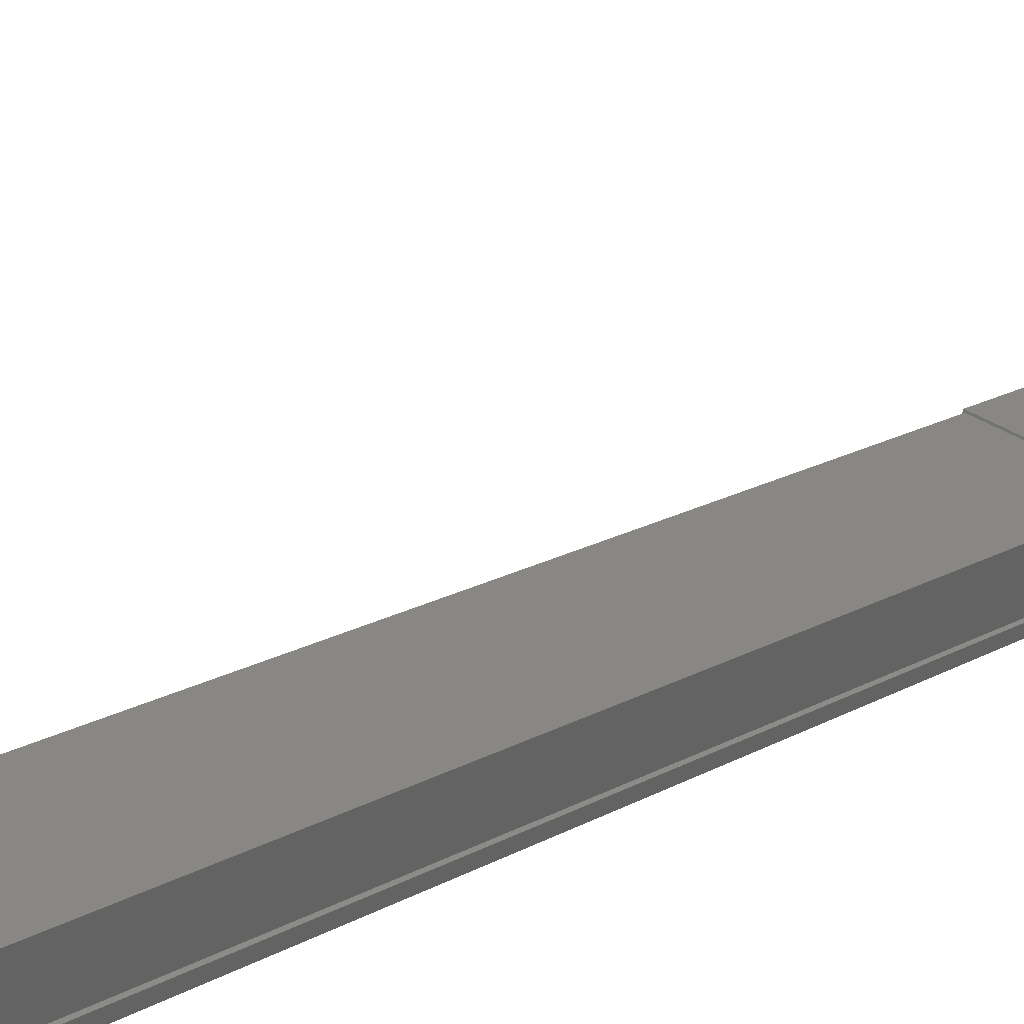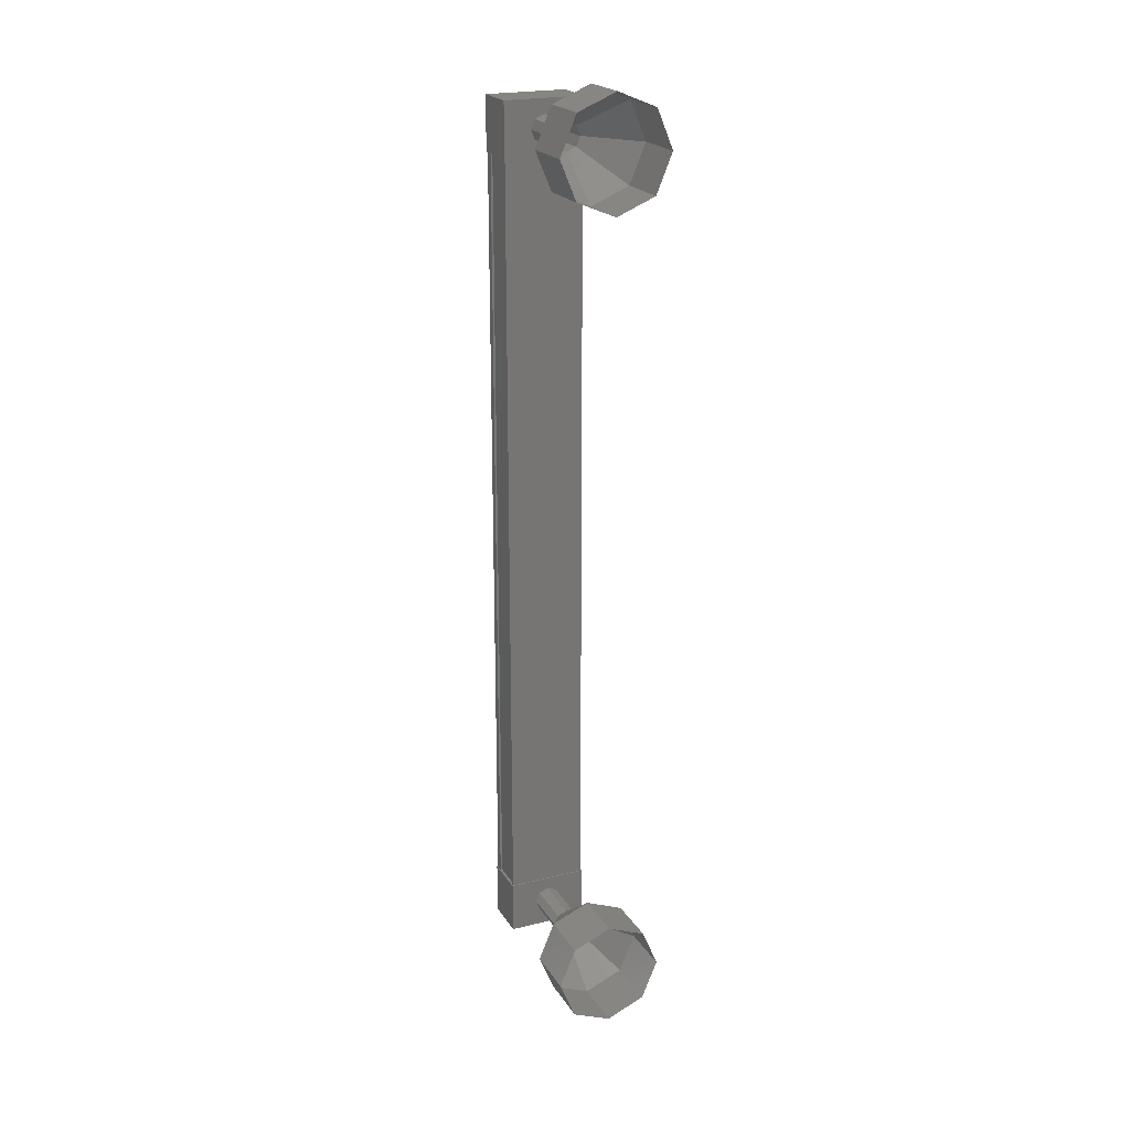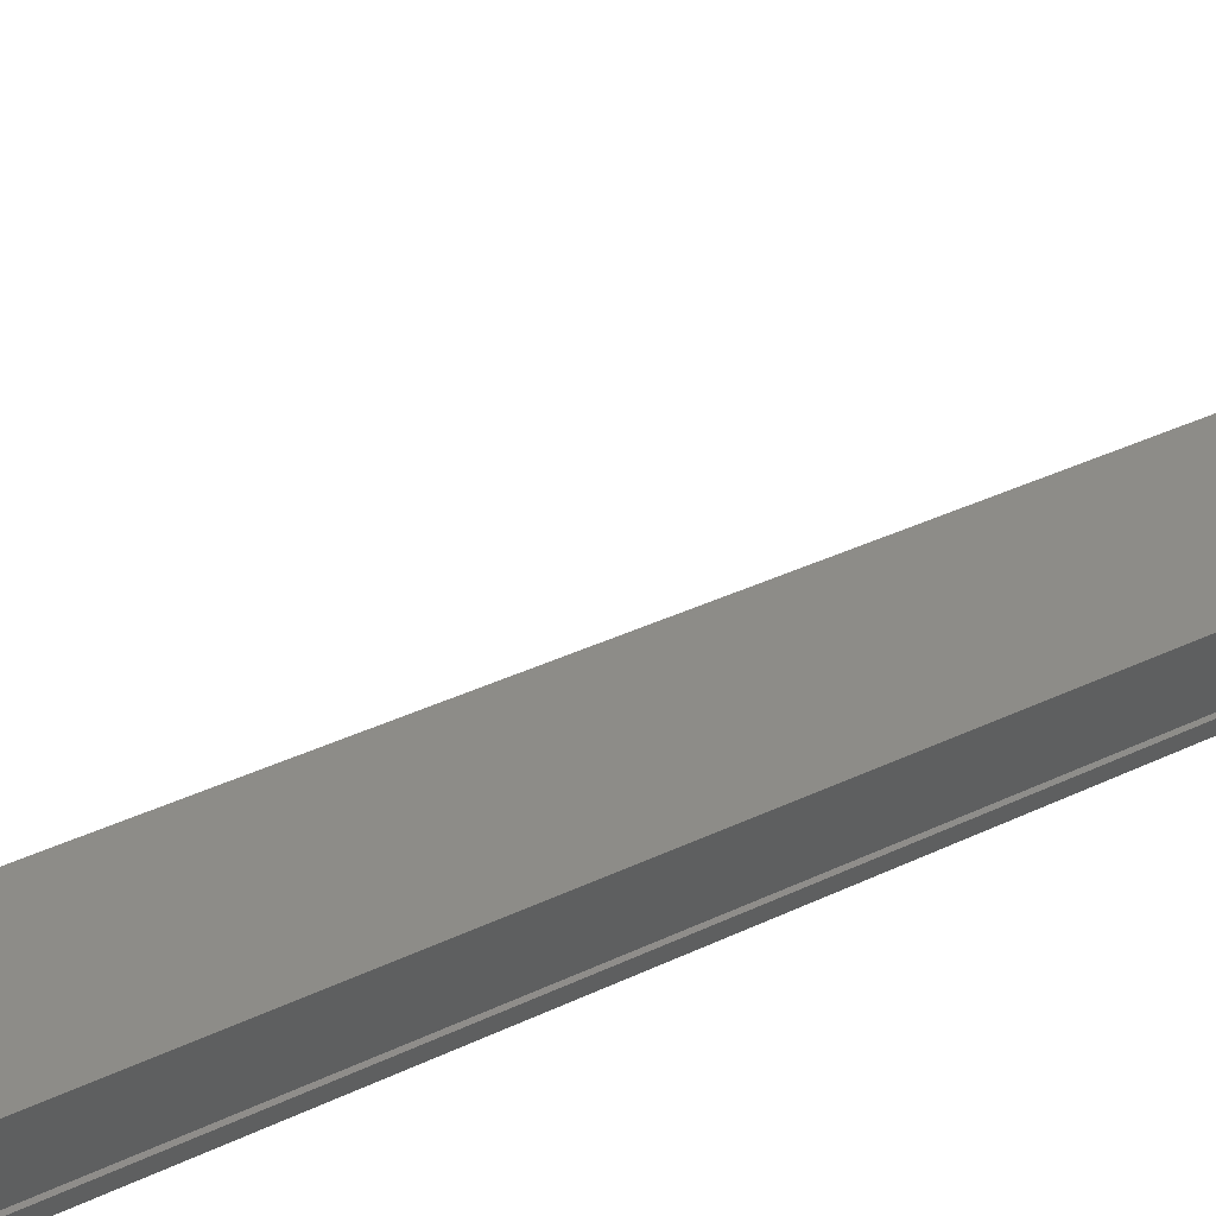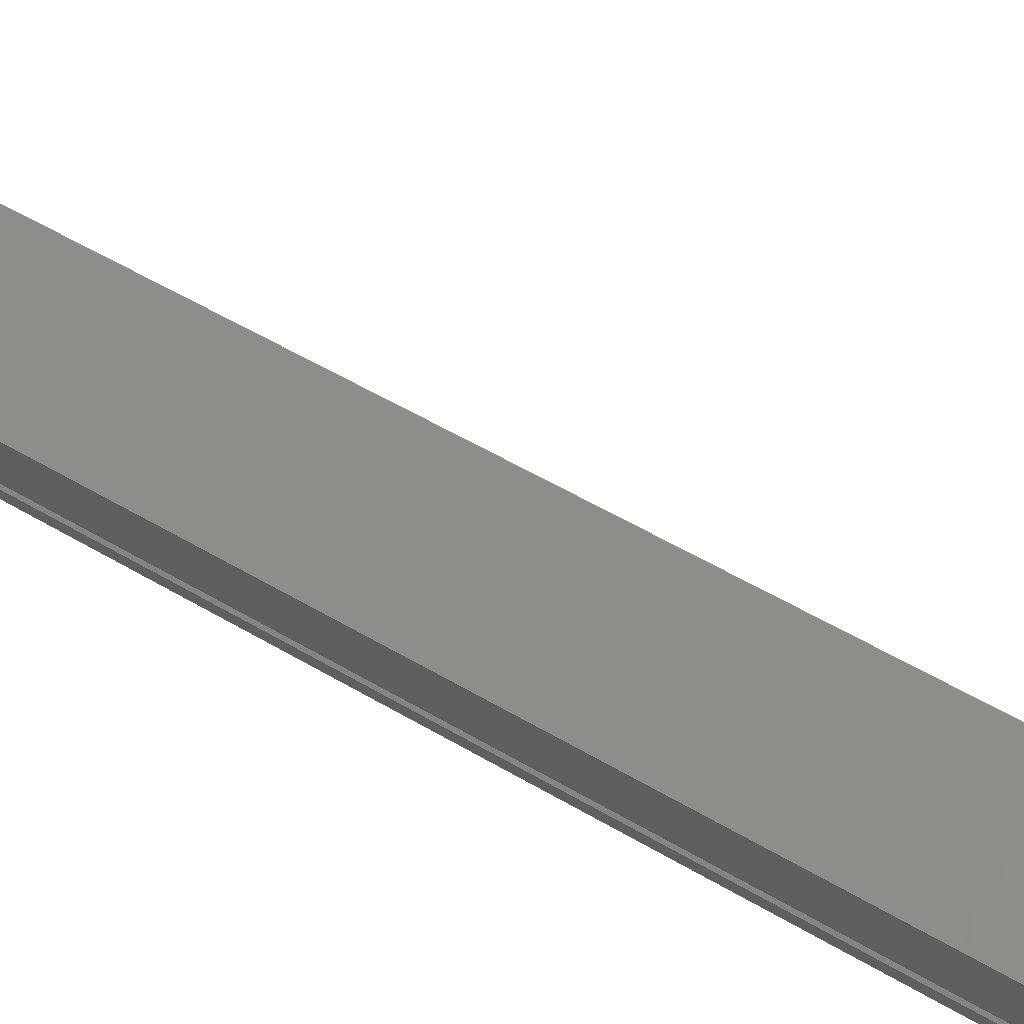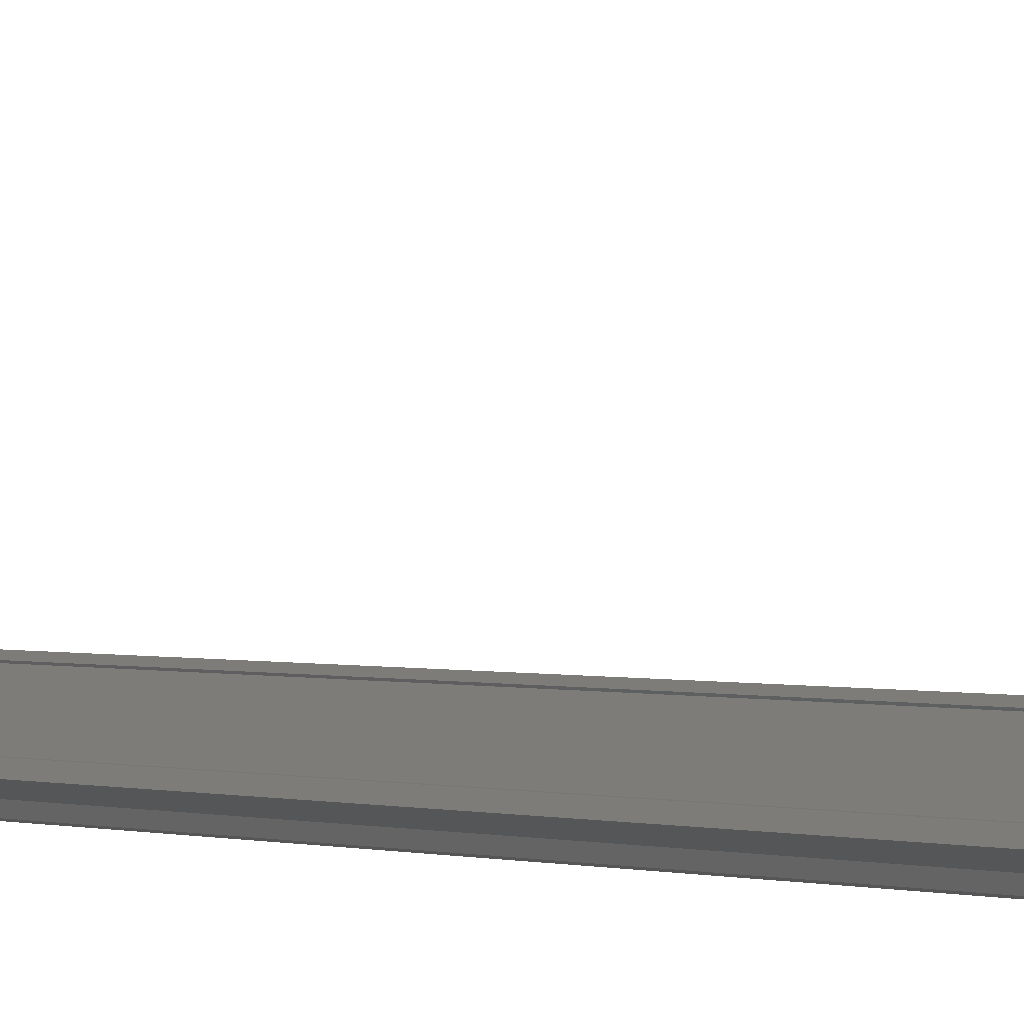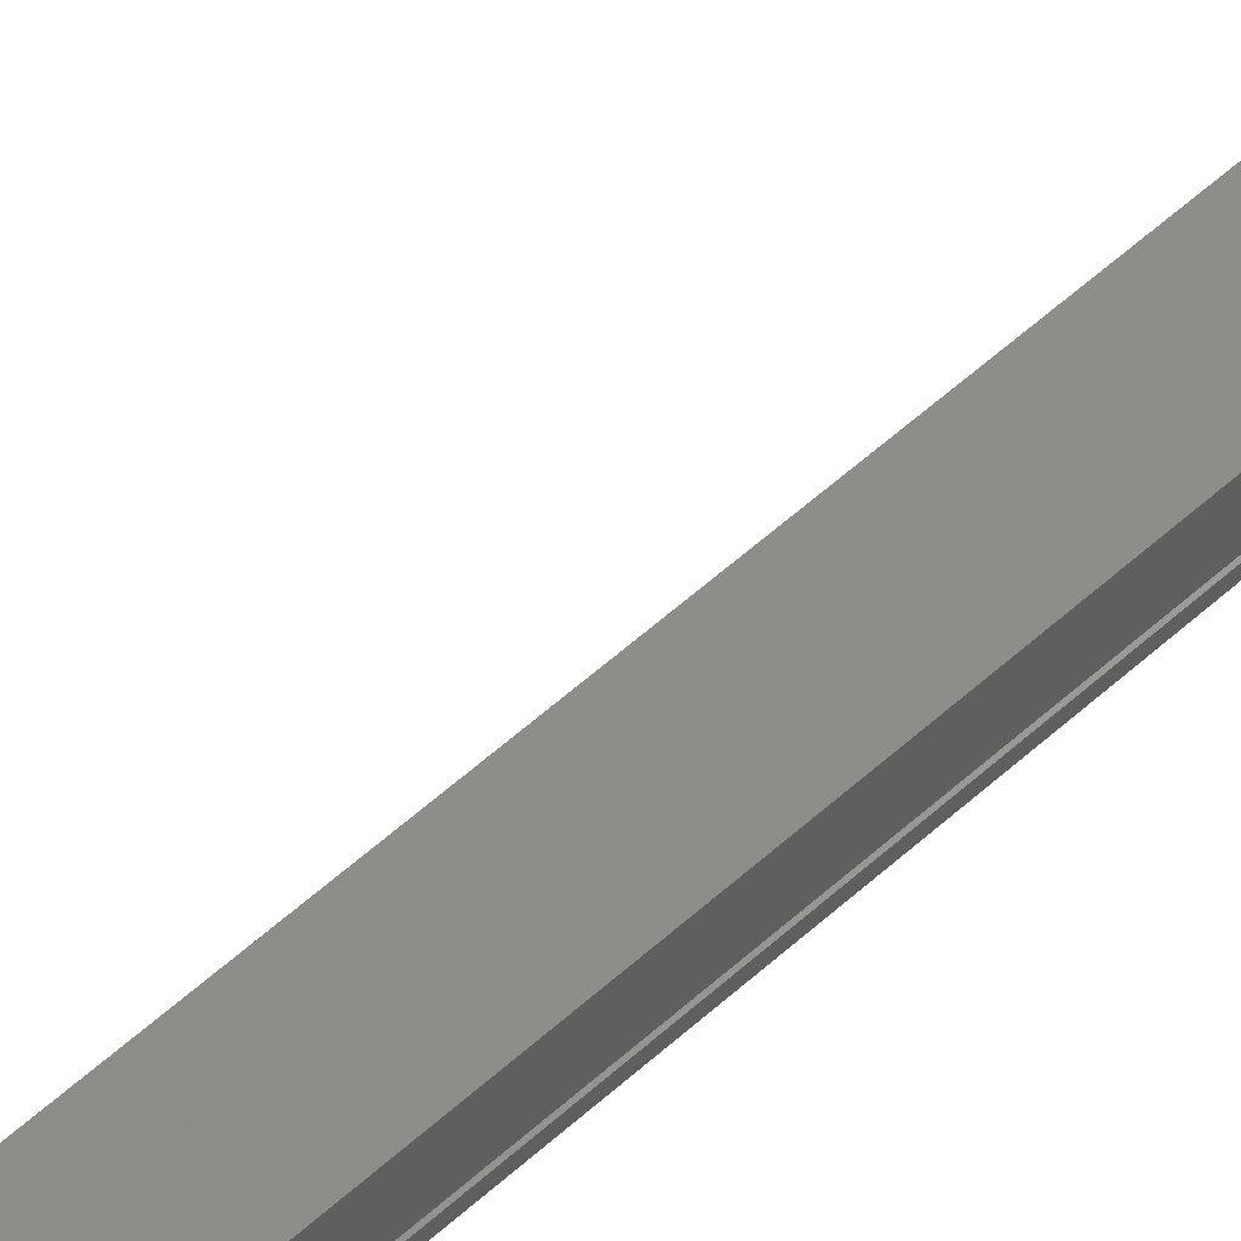
<metadata>
{"format":"stl","ext":"stl","renderer":"f3d","projection":"perspective","resolution":1024,"background":"white","views":[{"elev":13.4,"azim":34.3,"up":"+Y"},{"elev":21.6,"azim":140.2,"up":"+Z"},{"elev":24.4,"azim":48.2,"up":"+Y"},{"elev":41.8,"azim":127.5,"up":"+Y"},{"elev":1.0,"azim":-44.6,"up":"+Y"},{"elev":66.3,"azim":-130.8,"up":"+Y"}]}
</metadata>
<code>
# stl→obj: 106 verts, 152 faces
v -115.1 814.2 228.7
v -115 814.1 228.7
v -115 814.1 244.2
v -114.9 814.1 244.2
v -116.1 814.5 244.2
v -116.2 814.4 244.2
v -116.2 814.4 228.7
v -116.3 814.5 244.2
v -116.3 814.5 228.7
v -116.1 815.2 244.2
v -116.1 815.2 228.7
v -116.1 815.1 244.2
v -116.1 815.1 228.7
v -116.3 814.6 228.7
v -115.1 814.2 244.2
v -116.1 814.5 228.7
v -116.3 814.6 244.2
v -114.9 814 244.7
v -116.1 815.3 244.7
v -116.3 814.4 244.7
v -116.3 814.4 243.7
v -114.9 814 243.7
v -116.1 815.3 243.7
v -114.7 814.8 243.7
v -114.7 814.8 244.7
v -116.3 814.4 229.2
v -114.9 814 229.2
v -116.1 815.3 229.2
v -114.7 814.8 229.2
v -114.7 814.8 228.2
v -114.9 814 228.2
v -116.3 814.4 228.2
v -116.1 815.3 228.2
v -114.9 814.1 228.7
v -114.9 814.2 228.7
v -114.9 814.2 244.2
v -114.7 814.8 228.7
v -114.7 814.8 244.2
v -115.1 815.9 228.5
v -114.9 816.9 227.8
v -115 815.9 228.6
v -114.2 816.7 228.1
v -114.9 815.9 228.8
v -113.9 816.6 228.8
v -115 815.9 228.9
v -114.2 816.7 229.5
v -115.1 815.9 229
v -114.9 816.9 229.8
v -115.3 816 228.9
v -115.5 817.1 229.5
v -115.4 816 228.8
v -115.8 817.2 228.8
v -115.3 816 228.6
v -115.5 817.1 228.1
v -115.4 815 243.9
v -115.1 816 243.9
v -115.2 814.9 244
v -115 815.9 244
v -115.2 814.9 244.1
v -114.9 815.9 244.1
v -115.2 814.9 244.3
v -115 815.9 244.3
v -115.4 815 244.4
v -115.1 816 244.4
v -115.6 815 244.3
v -115.3 816 244.3
v -115.6 815.1 244.1
v -115.4 816 244.1
v -115.6 815 244
v -115.3 816 244
v -114.9 816.9 243.1
v -114.6 817.9 243.1
v -114.2 816.7 243.4
v -113.9 817.7 243.4
v -113.9 816.6 244.1
v -113.6 817.6 244.1
v -114.2 816.7 244.8
v -113.9 817.7 244.8
v -114.9 816.9 245.1
v -114.6 817.9 245.1
v -115.5 817.1 244.8
v -115.3 818.1 244.8
v -115.8 817.2 244.1
v -115.5 818.1 244.1
v -115.5 817.1 243.4
v -115.3 818.1 243.4
v -115.1 815.9 243.9
v -115.1 815.9 244.4
v -115.4 815 228.5
v -115.1 816 228.5
v -115.2 814.9 228.6
v -115.2 814.9 228.8
v -115.2 814.9 228.9
v -115.4 815 229
v -115.1 816 229
v -115.6 815 228.9
v -115.6 815.1 228.8
v -115.6 815 228.6
v -115.3 818.1 228.1
v -114.6 817.9 227.8
v -113.9 817.7 228.1
v -113.6 817.6 228.8
v -113.9 817.7 229.5
v -114.6 817.9 229.8
v -115.3 818.1 229.5
v -115.5 818.1 228.8
f 1 2 3
f 3 2 4
f 5 6 7
f 7 6 8
f 8 9 7
f 10 11 12
f 12 11 13
f 13 14 12
f 3 15 1
f 1 15 5
f 5 16 1
f 7 16 5
f 9 8 14
f 14 8 17
f 17 14 14
f 17 14 17
f 12 14 17
f 18 19 20
f 20 19 21
f 21 22 20
f 23 22 21
f 24 22 23
f 23 19 24
f 24 19 25
f 25 19 18
f 18 22 25
f 20 22 18
f 26 27 28
f 28 27 29
f 29 30 28
f 27 30 29
f 31 30 27
f 27 32 31
f 31 32 30
f 30 32 33
f 33 28 30
f 32 28 33
f 26 28 32
f 32 27 26
f 2 34 4
f 4 34 35
f 35 36 4
f 35 36 35
f 36 36 35
f 35 37 36
f 36 37 38
f 38 37 37
f 37 38 38
f 37 38 37
f 38 38 37
f 37 11 38
f 38 11 10
f 10 11 10
f 23 21 19
f 22 24 25
f 11 11 10
f 39 40 41
f 41 40 42
f 42 43 41
f 44 43 42
f 45 43 44
f 44 46 45
f 45 46 47
f 47 46 48
f 48 49 47
f 50 49 48
f 51 49 50
f 50 52 51
f 51 52 53
f 53 52 54
f 54 39 53
f 40 39 54
f 55 56 57
f 57 56 58
f 58 59 57
f 60 59 58
f 61 59 60
f 60 62 61
f 61 62 63
f 63 62 64
f 64 65 63
f 66 65 64
f 67 65 66
f 66 68 67
f 67 68 69
f 69 68 70
f 70 55 69
f 56 55 70
f 71 72 73
f 73 72 74
f 74 75 73
f 76 75 74
f 77 75 76
f 76 78 77
f 77 78 79
f 79 78 80
f 80 81 79
f 82 81 80
f 83 81 82
f 82 84 83
f 83 84 85
f 85 84 86
f 86 71 85
f 72 71 86
f 87 71 58
f 58 71 73
f 73 60 58
f 75 60 73
f 62 60 75
f 75 77 62
f 62 77 88
f 88 77 79
f 79 66 88
f 81 66 79
f 68 66 81
f 81 83 68
f 68 83 70
f 70 83 85
f 85 87 70
f 71 87 85
f 89 90 91
f 91 90 41
f 41 92 91
f 43 92 41
f 93 92 43
f 43 45 93
f 93 45 94
f 94 45 95
f 95 96 94
f 49 96 95
f 97 96 49
f 49 51 97
f 97 51 98
f 98 51 53
f 53 89 98
f 90 89 53
f 54 99 40
f 40 99 100
f 100 42 40
f 101 42 100
f 44 42 101
f 101 102 44
f 44 102 46
f 46 102 103
f 103 48 46
f 104 48 103
f 50 48 104
f 104 105 50
f 50 105 52
f 52 105 106
f 106 54 52
f 99 54 106

</code>
